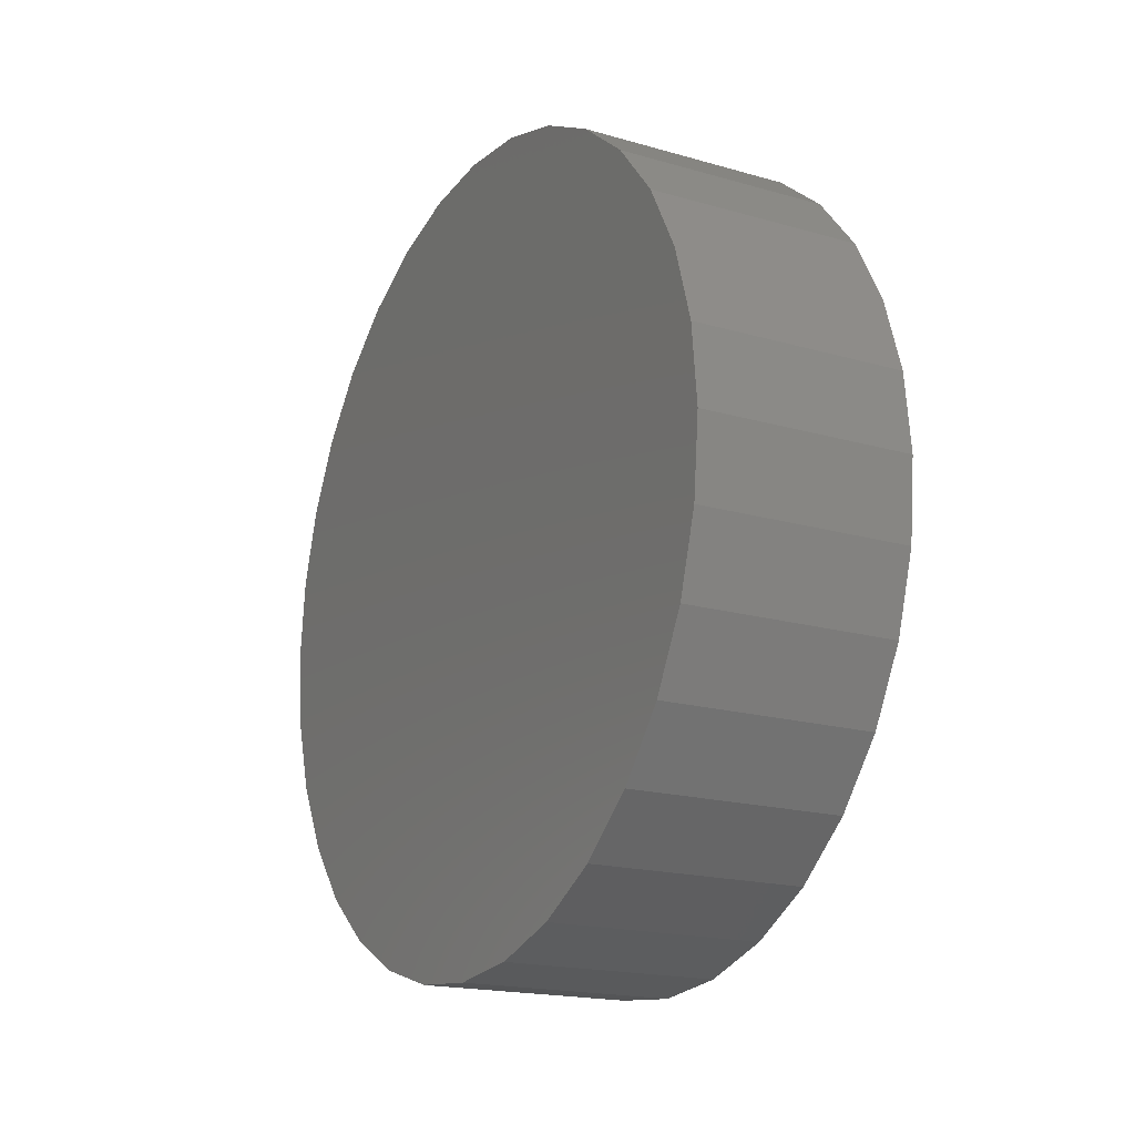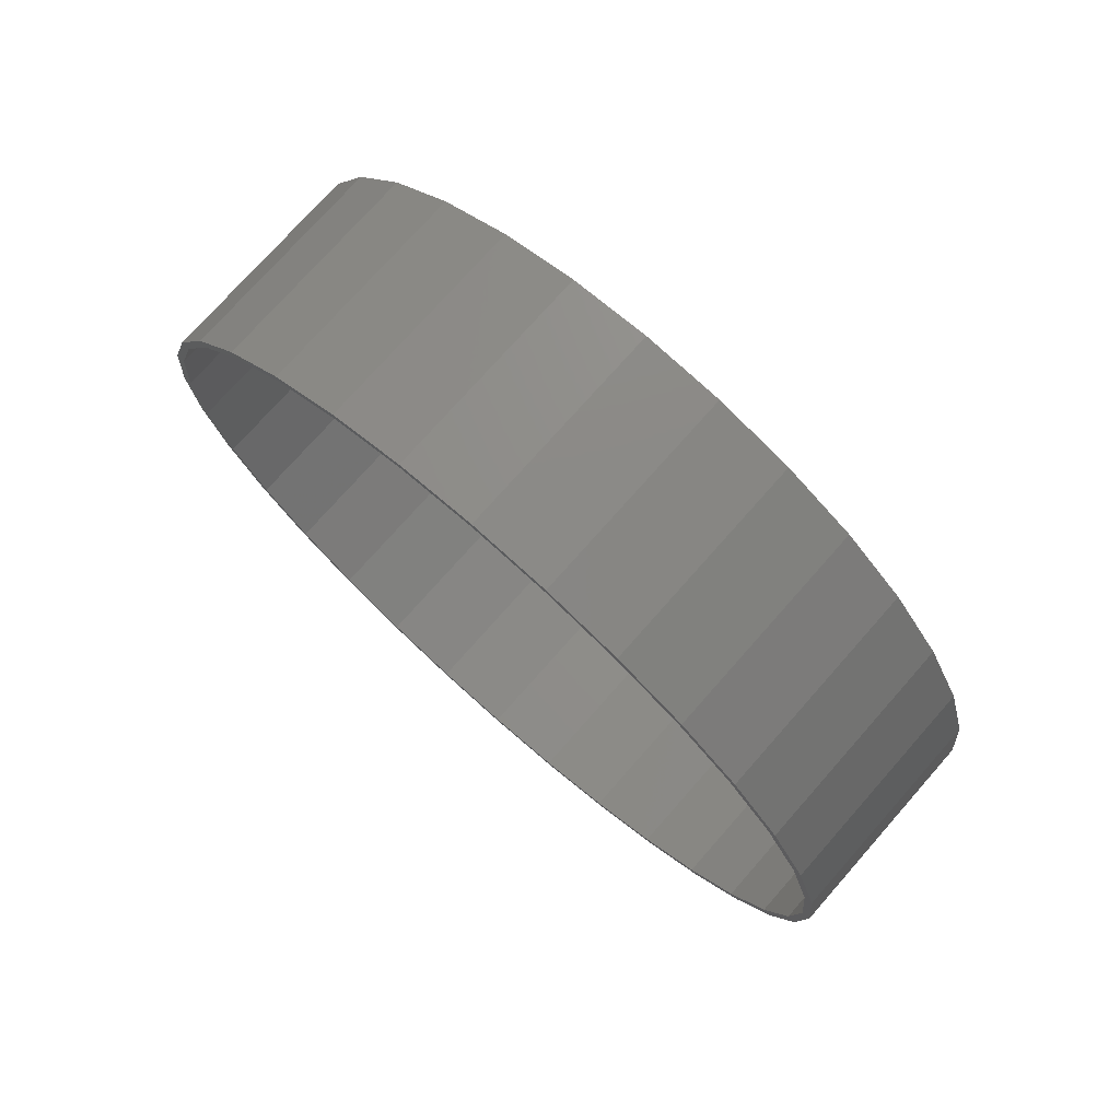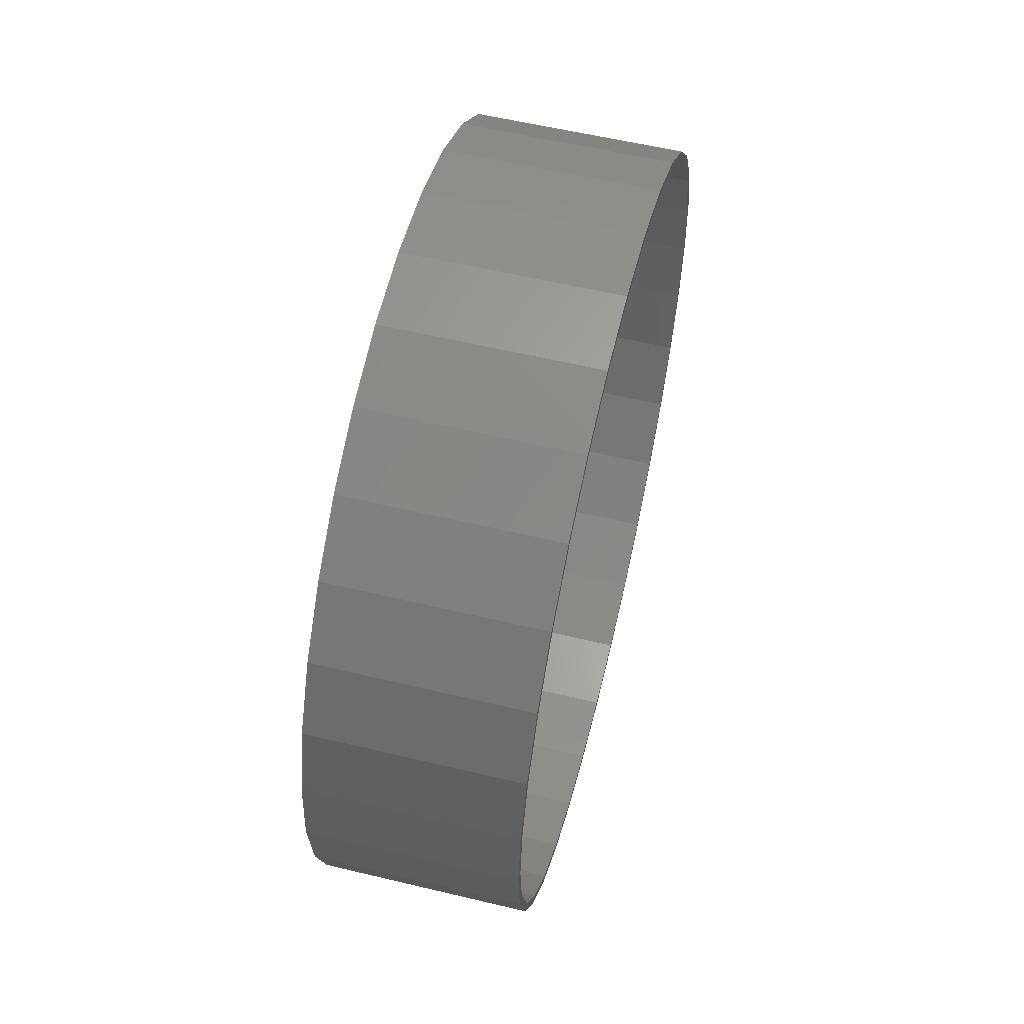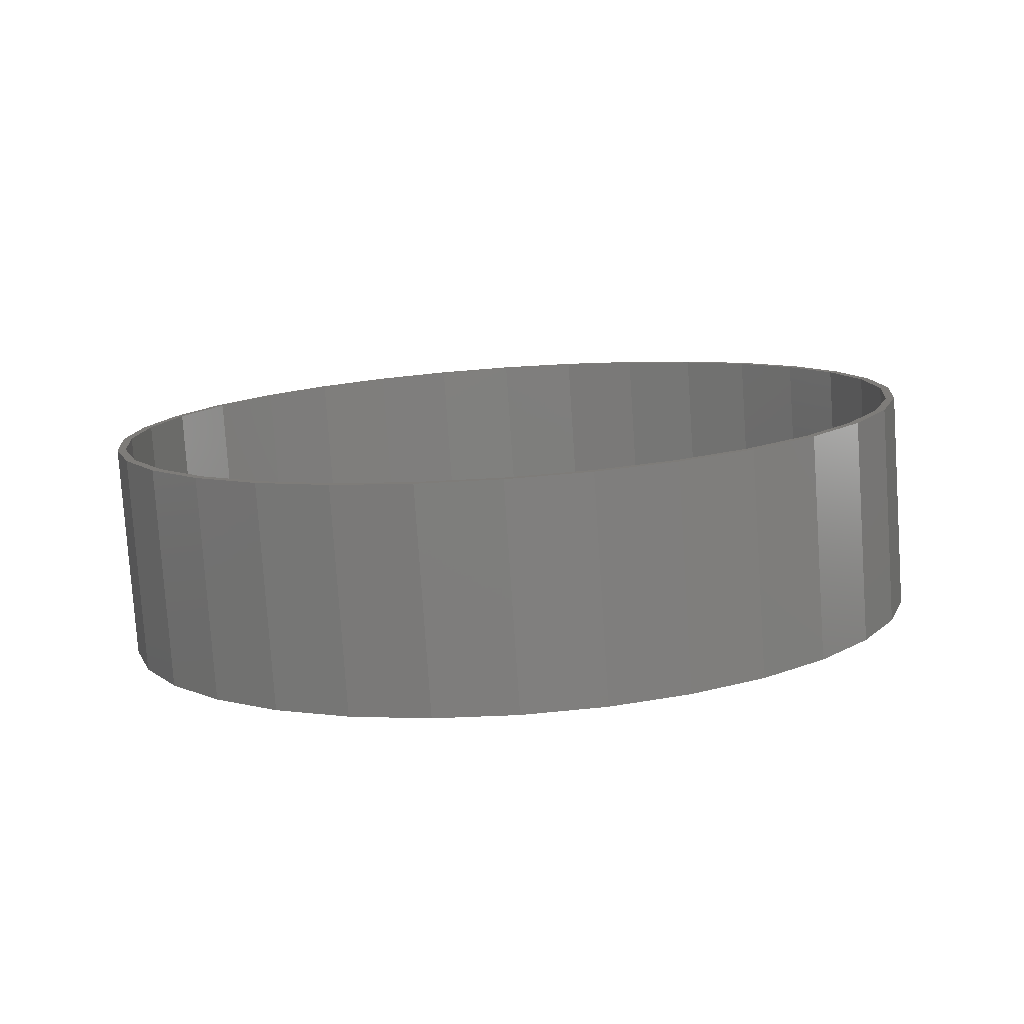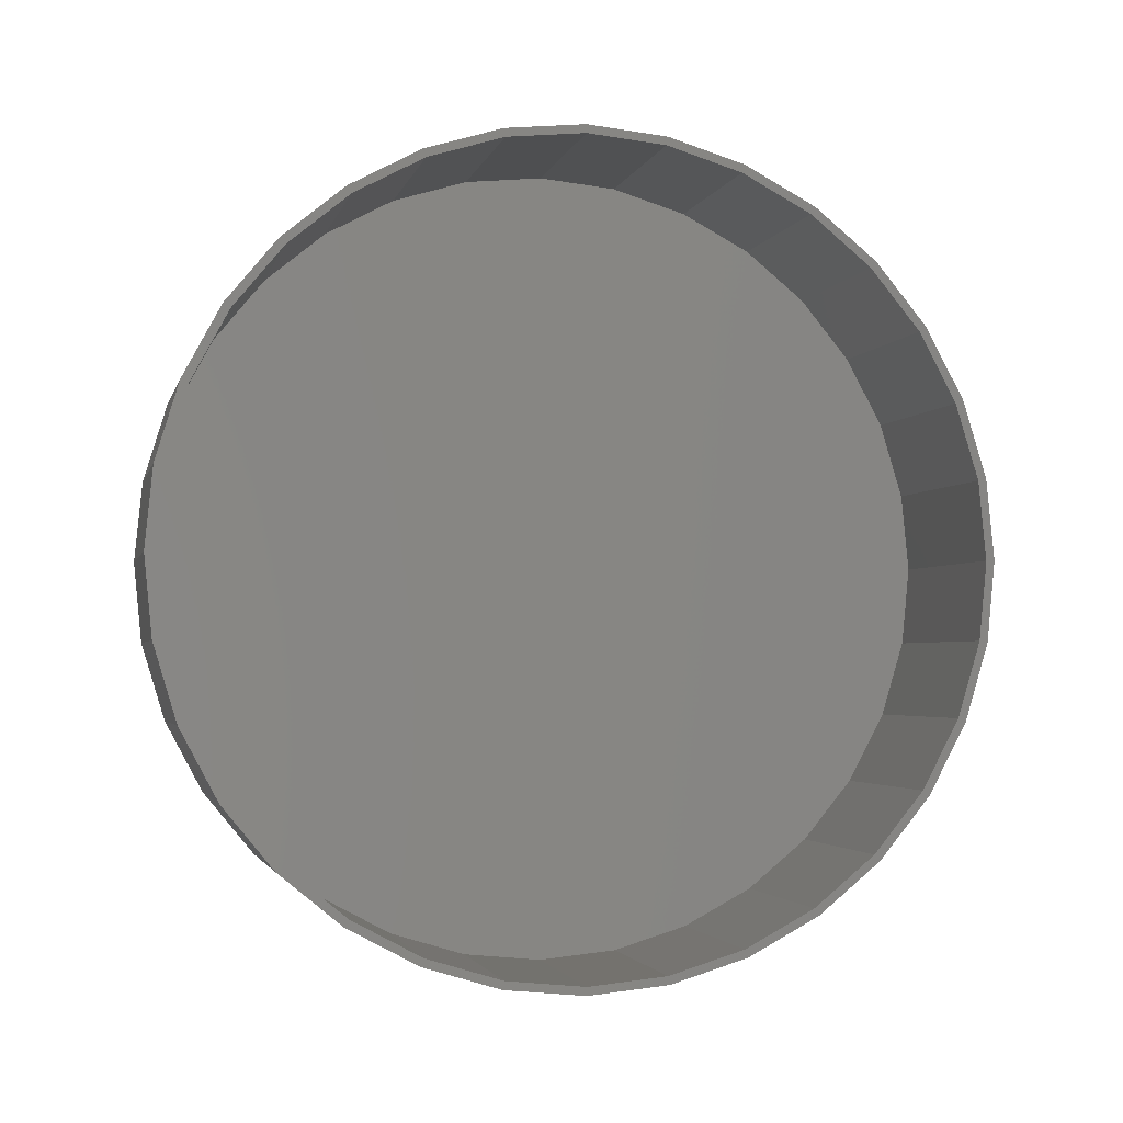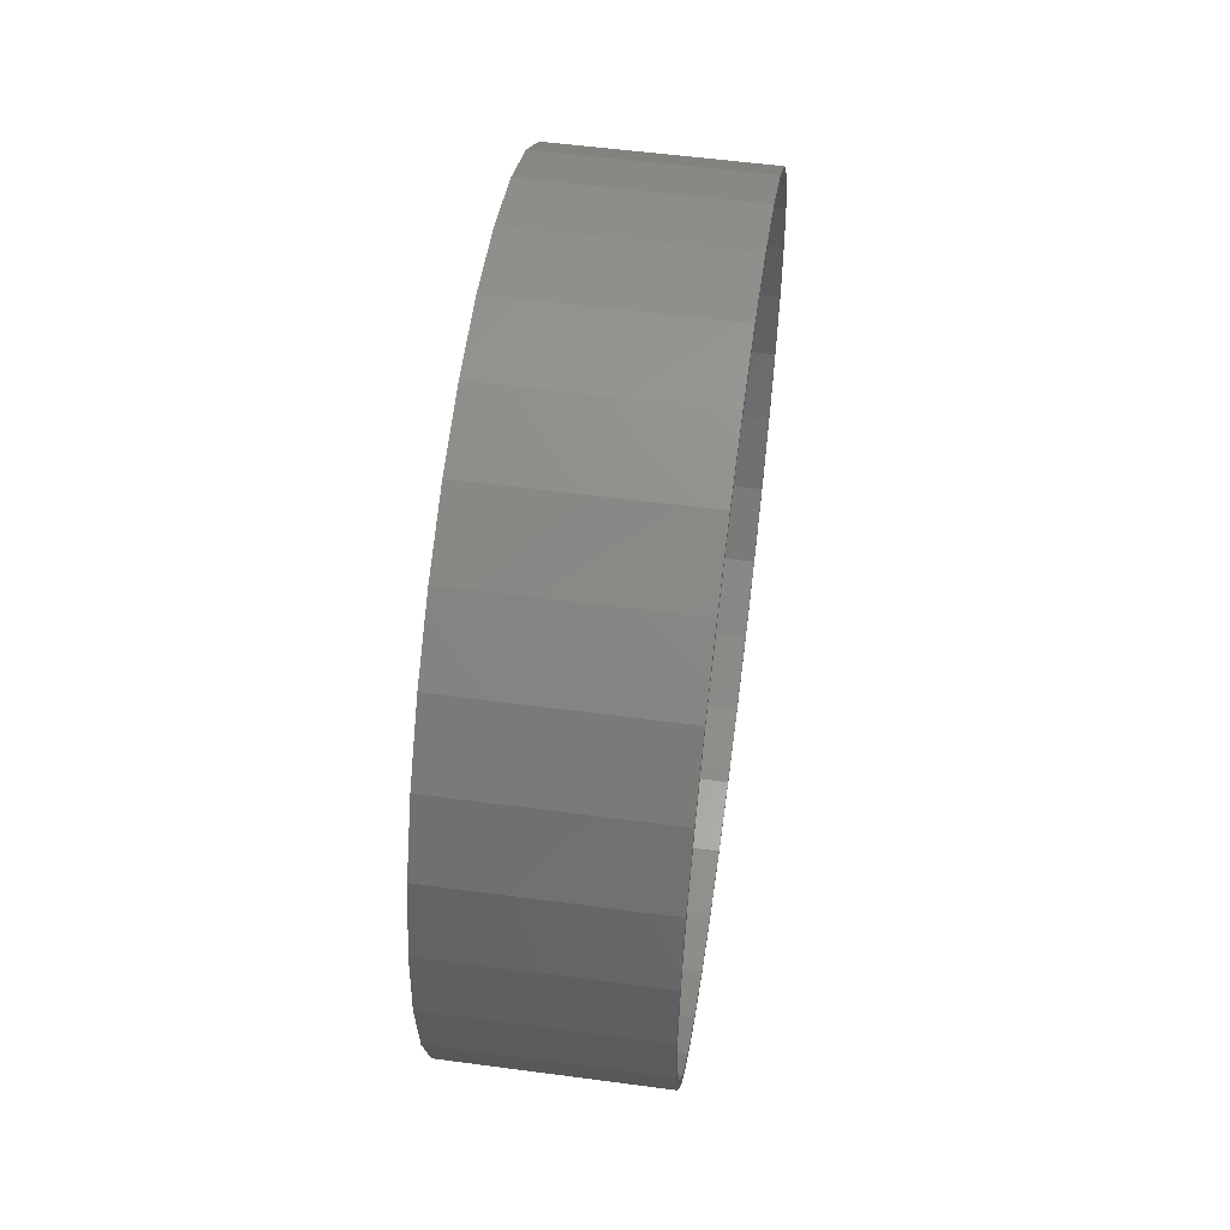
<metadata>
{"format":"stl","ext":"stl","renderer":"f3d","projection":"perspective","resolution":1024,"background":"white","views":[{"elev":-18.3,"azim":-29.1,"up":"+Y"},{"elev":74.9,"azim":131.4,"up":"+Z"},{"elev":57.9,"azim":13.9,"up":"+Z"},{"elev":-79.2,"azim":93.9,"up":"+Y"},{"elev":-2.7,"azim":77.2,"up":"+Y"},{"elev":55.1,"azim":8.0,"up":"+Y"}]}
</metadata>
<code>
# stl→obj: 128 verts, 252 faces
v 0.3984 -0.14 0.7433
v 0.3984 0.007895 0.7423
v 0.3984 0.007895 0.7579
v 0.3984 0.1558 -0.7433
v 0.3984 0.007895 -0.7423
v 0.3984 0.007895 -0.7579
v 0.3984 -0.14 -0.7433
v 0.3984 -0.1369 -0.728
v 0.3984 -0.2821 -0.7002
v 0.3984 -0.2762 -0.6858
v 0.3984 -0.4132 -0.6302
v 0.3984 -0.4045 -0.6172
v 0.3984 -0.528 -0.5359
v 0.3984 -0.517 -0.5249
v 0.3984 -0.6223 -0.4211
v 0.3984 -0.6093 -0.4124
v 0.3984 -0.6923 -0.29
v 0.3984 -0.6779 -0.2841
v 0.3984 -0.7354 -0.1479
v 0.3984 -0.7201 -0.1448
v 0.3984 -0.75 9.281e-17
v 0.3984 -0.7344 8.994e-17
v 0.3984 -0.7354 0.1479
v 0.3984 -0.7201 0.1448
v 0.3984 -0.6923 0.29
v 0.3984 -0.6779 0.2841
v 0.3984 -0.6223 0.4211
v 0.3984 -0.6093 0.4124
v 0.3984 -0.528 0.5359
v 0.3984 -0.517 0.5249
v 0.3984 -0.4132 0.6302
v 0.3984 -0.4045 0.6172
v 0.3984 -0.2821 0.7002
v 0.3984 -0.2762 0.6858
v 0.3984 -0.1369 0.728
v 0.3984 0.1558 0.7433
v 0.3984 0.1527 0.728
v 0.3984 0.2979 0.7002
v 0.3984 0.2919 0.6858
v 0.3984 0.429 0.6302
v 0.3984 0.4203 0.6172
v 0.3984 0.5438 0.5359
v 0.3984 0.5328 0.5249
v 0.3984 0.6381 0.4211
v 0.3984 0.6251 0.4124
v 0.3984 0.7081 0.29
v 0.3984 0.6937 0.2841
v 0.3984 0.7512 0.1479
v 0.3984 0.7359 0.1448
v 0.3984 0.7658 -9.282e-17
v 0.3984 0.7502 -9.186e-17
v 0.3984 0.7512 -0.1479
v 0.3984 0.7359 -0.1448
v 0.3984 0.7081 -0.29
v 0.3984 0.6937 -0.2841
v 0.3984 0.6381 -0.4211
v 0.3984 0.6251 -0.4124
v 0.3984 0.5438 -0.5359
v 0.3984 0.5328 -0.5249
v 0.3984 0.429 -0.6302
v 0.3984 0.4203 -0.6172
v 0.3984 0.2979 -0.7002
v 0.3984 0.2919 -0.6858
v 0.3984 0.1527 -0.728
v 0.01562 0.007895 -0.7423
v 0.01562 0.1527 -0.728
v 0.01562 0.2919 -0.6858
v 0.01562 0.4203 -0.6172
v 0.01562 0.5328 -0.5249
v 0.01562 0.6251 -0.4124
v 0.01562 0.6937 -0.2841
v 0.01562 0.7359 -0.1448
v 0.01562 0.7502 -2.737e-16
v 0.01562 -0.1369 -0.728
v 0.01562 -0.2762 -0.6858
v 0.01562 -0.4045 -0.6172
v 0.01562 -0.517 -0.5249
v 0.01562 -0.6093 -0.4124
v 0.01562 -0.6779 -0.2841
v 0.01562 -0.7201 -0.1448
v 0.01562 -0.7344 8.994e-17
v 0.01562 0.007895 0.7423
v 0.01562 -0.1369 0.728
v 0.01562 -0.2762 0.6858
v 0.01562 -0.4045 0.6172
v 0.01562 -0.517 0.5249
v 0.01562 -0.6093 0.4124
v 0.01562 -0.6779 0.2841
v 0.01562 -0.7201 0.1448
v 0.01562 0.1527 0.728
v 0.01562 0.2919 0.6858
v 0.01562 0.4203 0.6172
v 0.01562 0.5328 0.5249
v 0.01562 0.6251 0.4124
v 0.01562 0.6937 0.2841
v 0.01562 0.7359 0.1448
v 0 0.007895 0.7579
v 0 0.1558 0.7433
v 0 -0.14 0.7433
v 0 0.007895 -0.7579
v 0 -0.14 -0.7433
v 0 0.1558 -0.7433
v 0 -0.2821 -0.7002
v 0 0.2979 -0.7002
v 0 -0.4132 -0.6302
v 0 0.429 -0.6302
v 0 -0.528 -0.5359
v 0 0.5438 -0.5359
v 0 -0.6223 -0.4211
v 0 0.6381 -0.4211
v 0 -0.6923 -0.29
v 0 0.7081 -0.29
v 0 -0.7354 -0.1479
v 0 0.7512 -0.1479
v 0 -0.75 9.281e-17
v 0 0.7658 -9.282e-17
v 0 -0.7354 0.1479
v 0 0.7512 0.1479
v 0 -0.6923 0.29
v 0 0.7081 0.29
v 0 -0.6223 0.4211
v 0 0.6381 0.4211
v 0 -0.528 0.5359
v 0 0.5438 0.5359
v 0 -0.4132 0.6302
v 0 0.429 0.6302
v 0 -0.2821 0.7002
v 0 0.2979 0.7002
f 1 2 3
f 4 5 6
f 6 5 7
f 7 5 8
f 7 8 9
f 9 8 10
f 9 10 11
f 11 10 12
f 11 12 13
f 13 12 14
f 13 14 15
f 15 14 16
f 15 16 17
f 17 16 18
f 17 18 19
f 19 18 20
f 19 20 21
f 21 20 22
f 21 22 23
f 23 22 24
f 23 24 25
f 25 24 26
f 25 26 27
f 27 26 28
f 27 28 29
f 29 28 30
f 29 30 31
f 31 30 32
f 31 32 33
f 33 32 34
f 33 34 1
f 1 34 35
f 1 35 2
f 3 2 36
f 36 2 37
f 36 37 38
f 38 37 39
f 38 39 40
f 40 39 41
f 40 41 42
f 42 41 43
f 42 43 44
f 44 43 45
f 44 45 46
f 46 45 47
f 46 47 48
f 48 47 49
f 48 49 50
f 50 49 51
f 50 51 52
f 52 51 53
f 52 53 54
f 54 53 55
f 54 55 56
f 56 55 57
f 56 57 58
f 58 57 59
f 58 59 60
f 60 59 61
f 60 61 62
f 62 61 63
f 62 63 4
f 4 63 64
f 4 64 5
f 65 64 66
f 66 64 63
f 66 63 67
f 67 63 61
f 67 61 68
f 68 61 59
f 68 59 69
f 69 59 57
f 69 57 70
f 70 57 55
f 70 55 71
f 71 55 53
f 71 53 72
f 72 53 51
f 72 51 73
f 64 65 5
f 5 65 74
f 5 74 8
f 8 74 75
f 8 75 10
f 10 75 76
f 10 76 12
f 12 76 77
f 12 77 14
f 14 77 78
f 14 78 16
f 16 78 79
f 16 79 18
f 18 79 80
f 18 80 20
f 20 80 81
f 20 81 22
f 82 35 83
f 83 35 34
f 83 34 84
f 84 34 32
f 84 32 85
f 85 32 30
f 85 30 86
f 86 30 28
f 86 28 87
f 87 28 26
f 87 26 88
f 88 26 24
f 88 24 89
f 89 24 22
f 89 22 81
f 35 82 2
f 2 82 90
f 2 90 37
f 37 90 91
f 37 91 39
f 39 91 92
f 39 92 41
f 41 92 93
f 41 93 43
f 43 93 94
f 43 94 45
f 45 94 95
f 45 95 47
f 47 95 96
f 47 96 49
f 49 96 73
f 49 73 51
f 83 90 82
f 90 83 91
f 91 83 84
f 91 84 92
f 92 84 85
f 92 85 93
f 93 85 86
f 93 86 94
f 94 86 87
f 94 87 95
f 95 87 88
f 95 88 96
f 96 88 89
f 96 89 73
f 73 89 81
f 73 81 72
f 72 81 80
f 72 80 71
f 71 80 79
f 71 79 70
f 70 79 78
f 70 78 69
f 69 78 77
f 69 77 68
f 68 77 76
f 68 76 67
f 67 76 75
f 67 75 66
f 66 75 74
f 66 74 65
f 97 98 99
f 100 101 102
f 102 101 103
f 102 103 104
f 104 103 105
f 104 105 106
f 106 105 107
f 106 107 108
f 108 107 109
f 108 109 110
f 110 109 111
f 110 111 112
f 112 111 113
f 112 113 114
f 114 113 115
f 114 115 116
f 116 115 117
f 116 117 118
f 118 117 119
f 118 119 120
f 120 119 121
f 120 121 122
f 122 121 123
f 122 123 124
f 124 123 125
f 124 125 126
f 126 125 127
f 126 127 128
f 128 127 99
f 128 99 98
f 116 50 114
f 114 50 52
f 114 52 112
f 112 52 54
f 112 54 110
f 110 54 56
f 110 56 108
f 108 56 58
f 108 58 106
f 106 58 60
f 106 60 104
f 104 60 62
f 104 62 102
f 102 62 4
f 102 4 100
f 100 4 6
f 100 6 101
f 101 6 7
f 101 7 103
f 103 7 9
f 103 9 105
f 105 9 11
f 105 11 107
f 107 11 13
f 107 13 109
f 109 13 15
f 109 15 111
f 111 15 17
f 111 17 113
f 113 17 19
f 113 19 115
f 115 19 21
f 115 21 117
f 117 21 23
f 117 23 119
f 119 23 25
f 119 25 121
f 121 25 27
f 121 27 123
f 123 27 29
f 123 29 125
f 125 29 31
f 125 31 127
f 127 31 33
f 127 33 99
f 99 33 1
f 99 1 97
f 97 1 3
f 97 3 98
f 98 3 36
f 98 36 128
f 128 36 38
f 128 38 126
f 126 38 40
f 126 40 124
f 124 40 42
f 124 42 122
f 122 42 44
f 122 44 120
f 120 44 46
f 120 46 118
f 118 46 48
f 118 48 116
f 116 48 50

</code>
